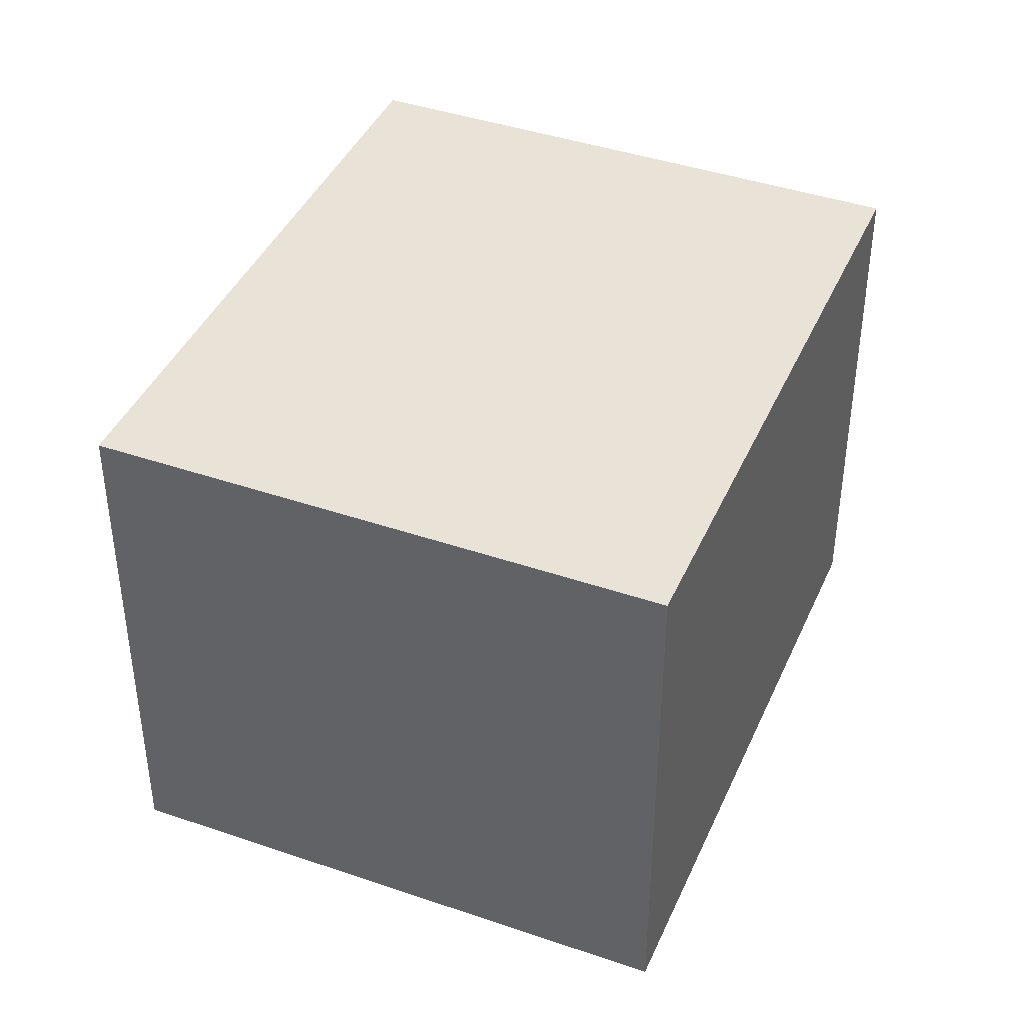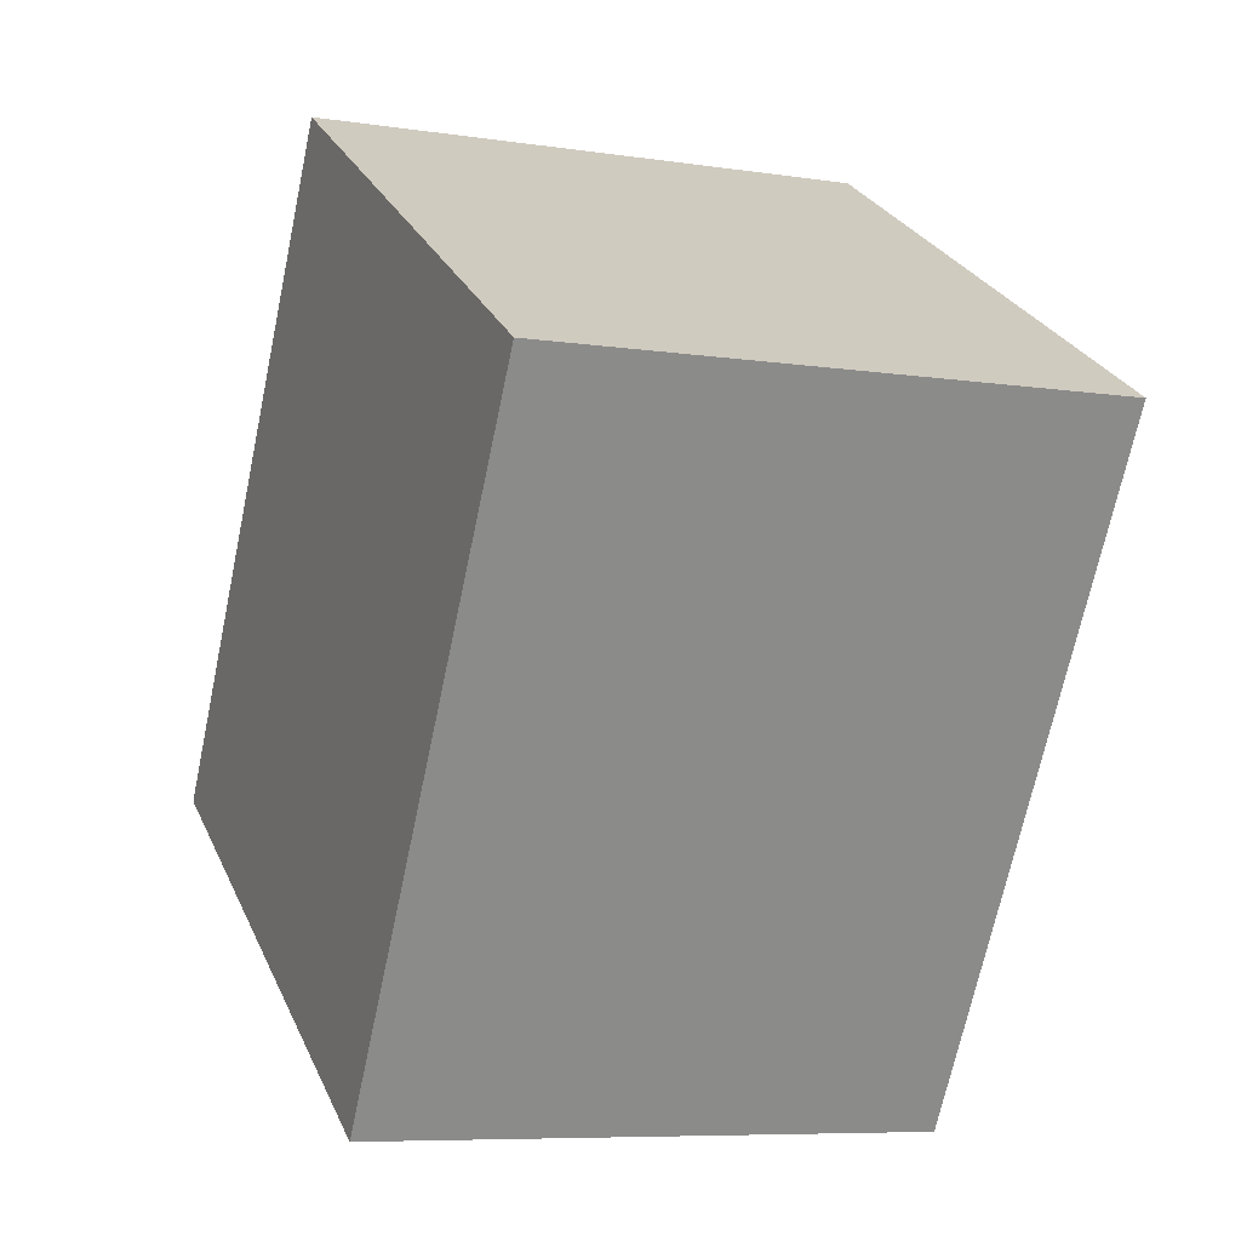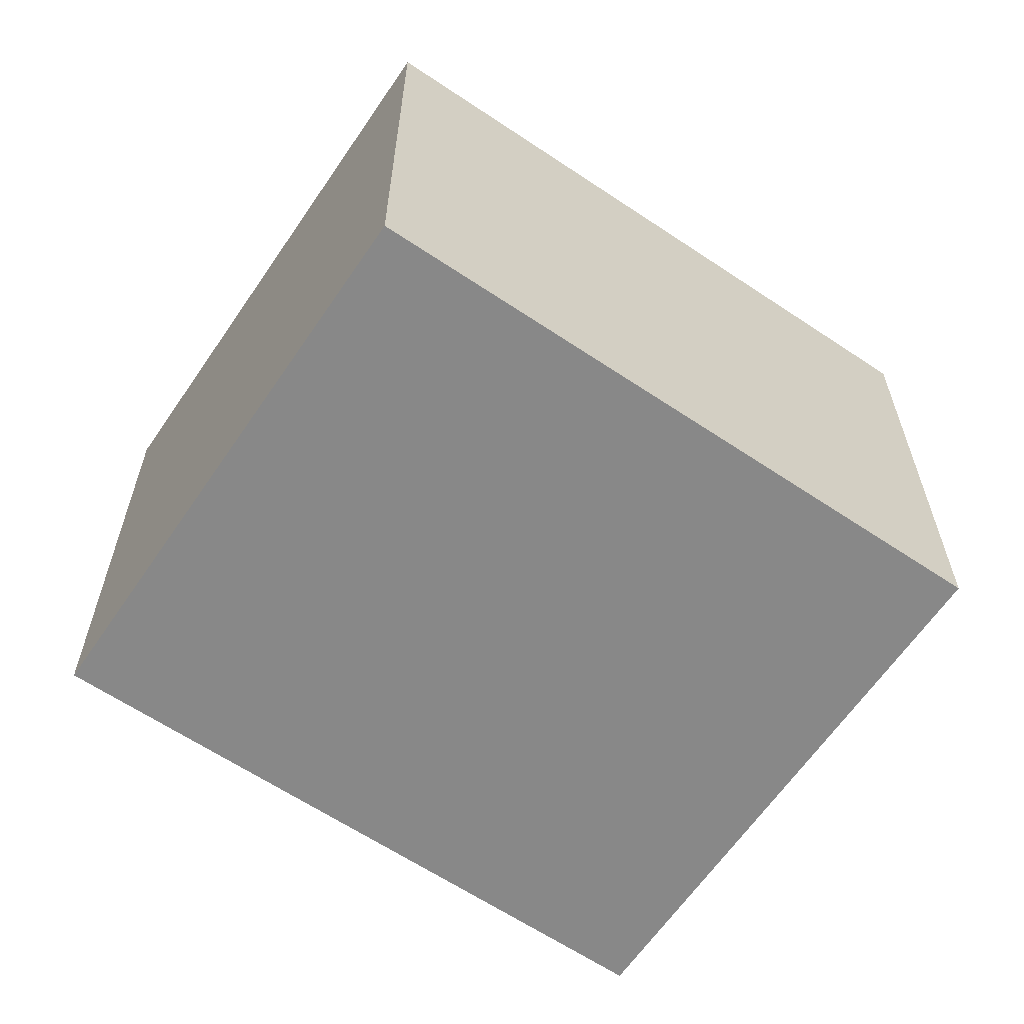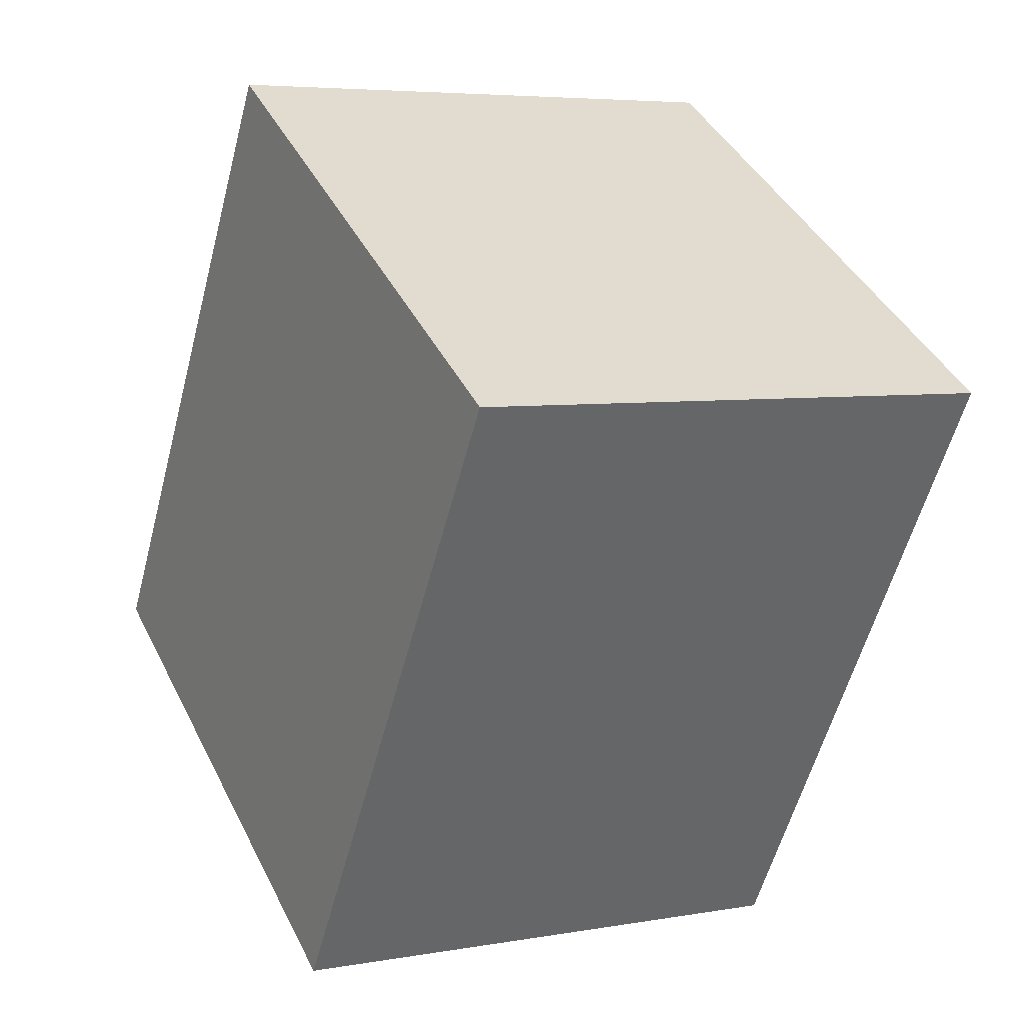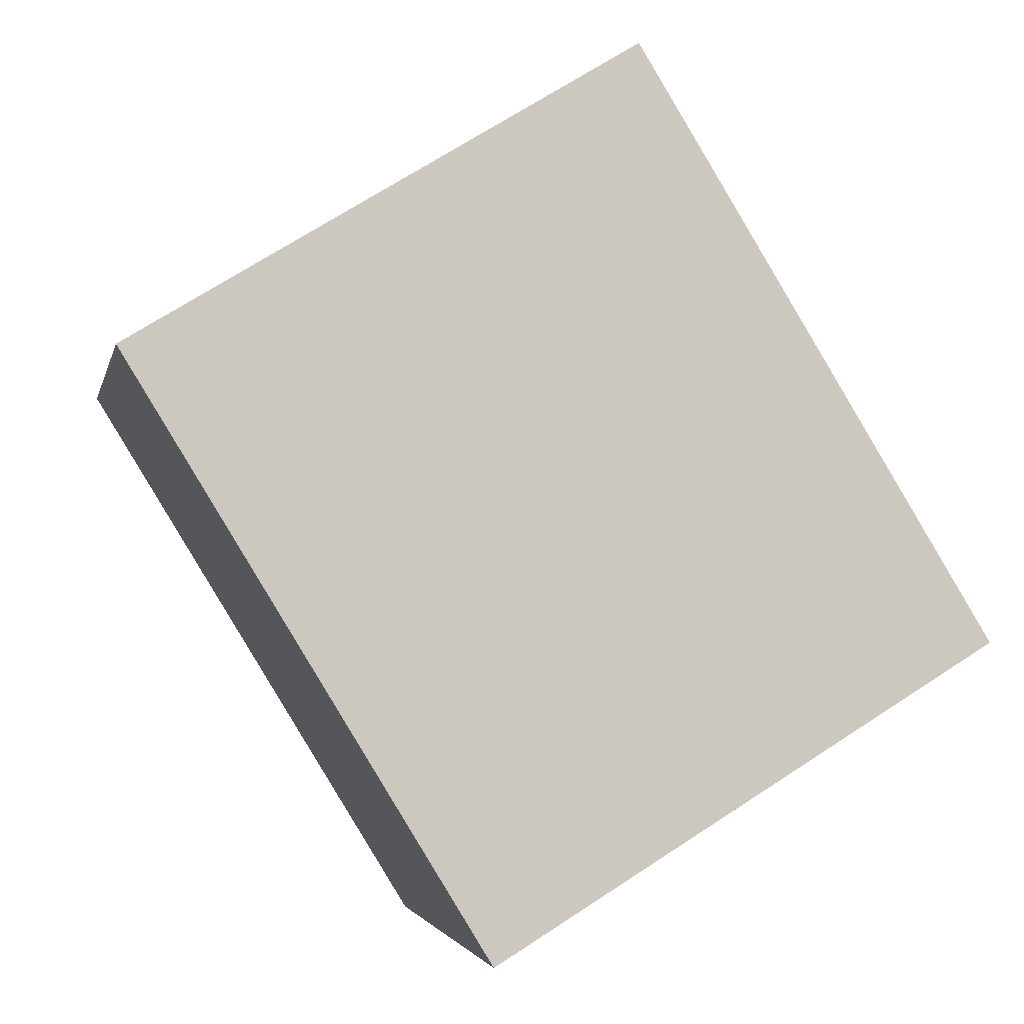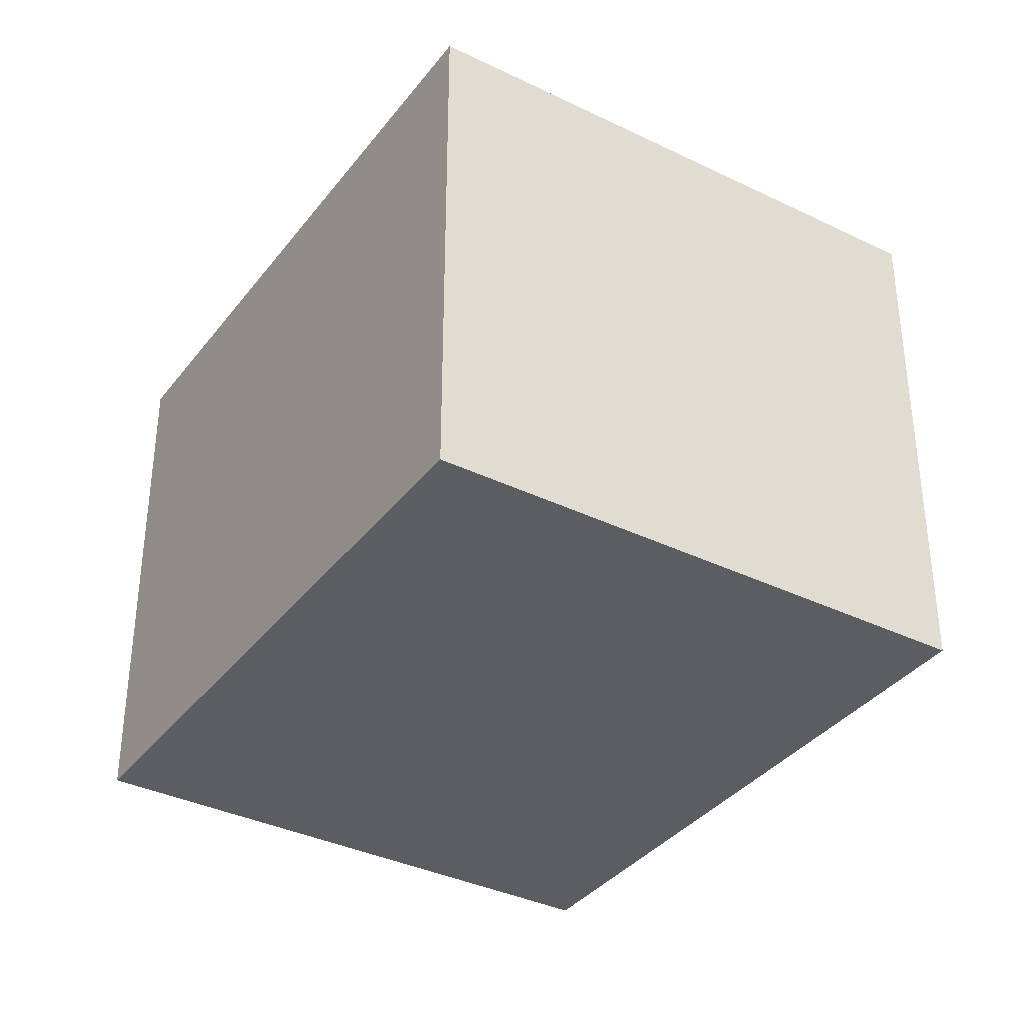
<metadata>
{"format":"obj","ext":"obj","renderer":"f3d","projection":"perspective","resolution":1024,"background":"white","views":[{"elev":41.6,"azim":-126.0,"up":"+Y"},{"elev":-7.6,"azim":66.8,"up":"+Z"},{"elev":-62.9,"azim":-92.7,"up":"+Y"},{"elev":5.5,"azim":61.2,"up":"+Z"},{"elev":-2.9,"azim":168.5,"up":"+Z"},{"elev":-36.1,"azim":179.0,"up":"+Y"}]}
</metadata>
<code>
v  1.296 1.939 2.117
v  1.817 1.939 -1.112
v  0 1.939 1.187e-16
v  3.113 1.939 1.005
v  0 0 0
v  1.296 -1.296e-16 2.117
v  3.113 -6.154e-17 1.005
v  1.817 6.809e-17 -1.112
g defaultobject
f 1 2 3
f 2 1 4
f 5 1 3
f 1 5 6
f 6 4 1
f 4 6 7
f 7 2 4
f 2 7 8
f 8 3 2
f 3 8 5
f 8 6 5
f 6 8 7

</code>
